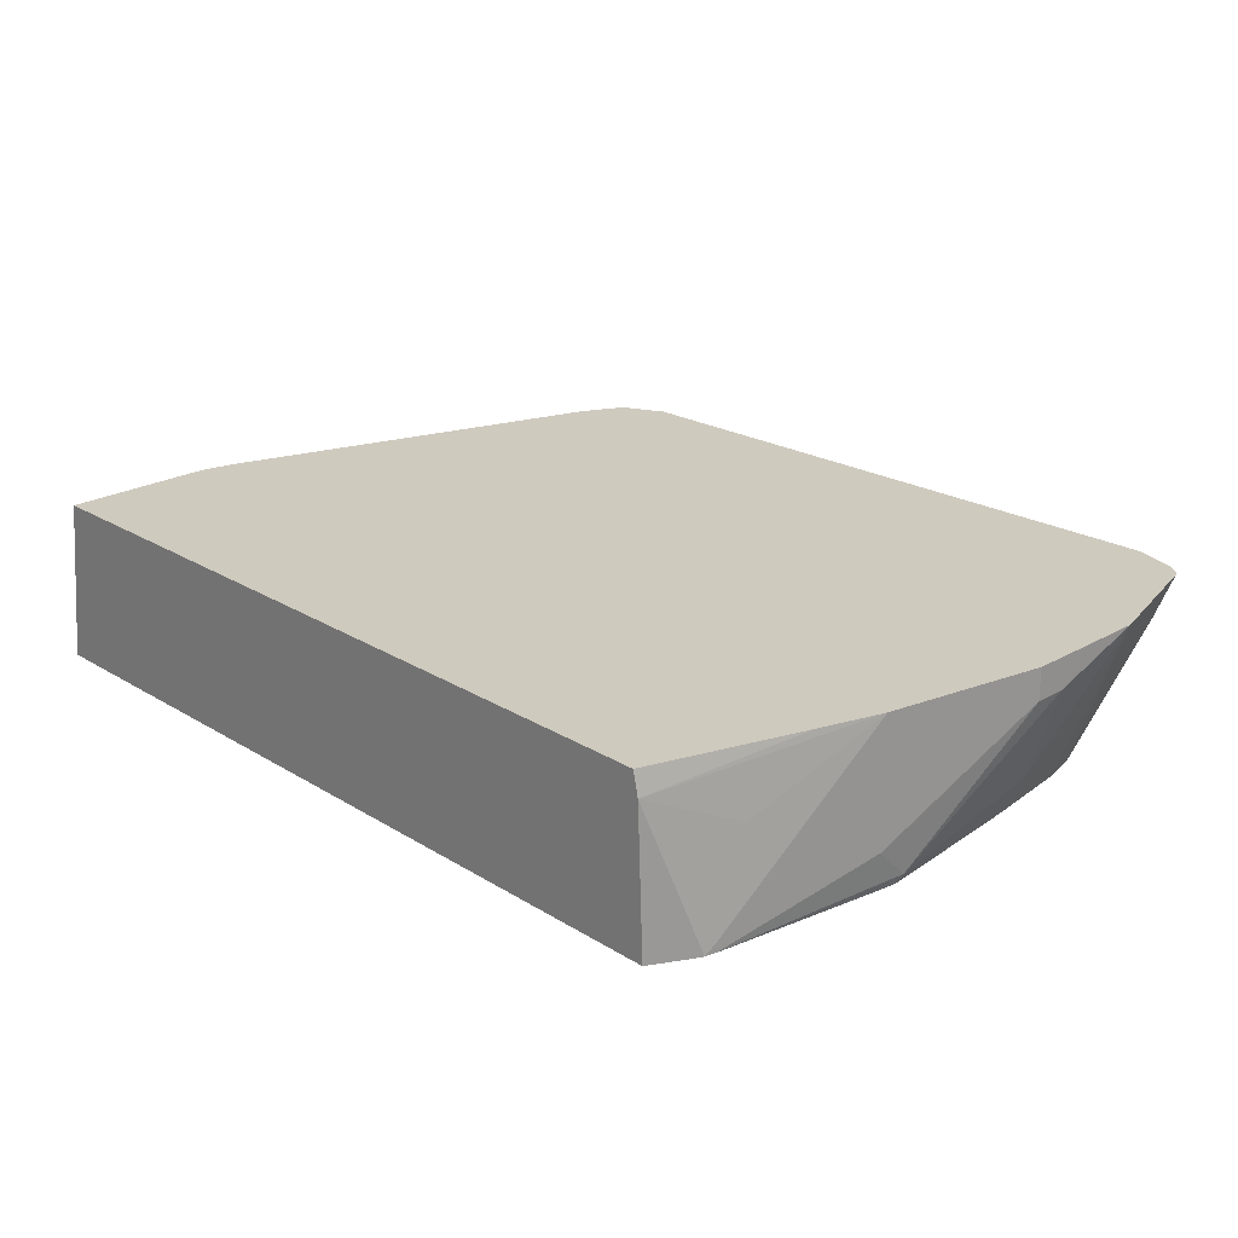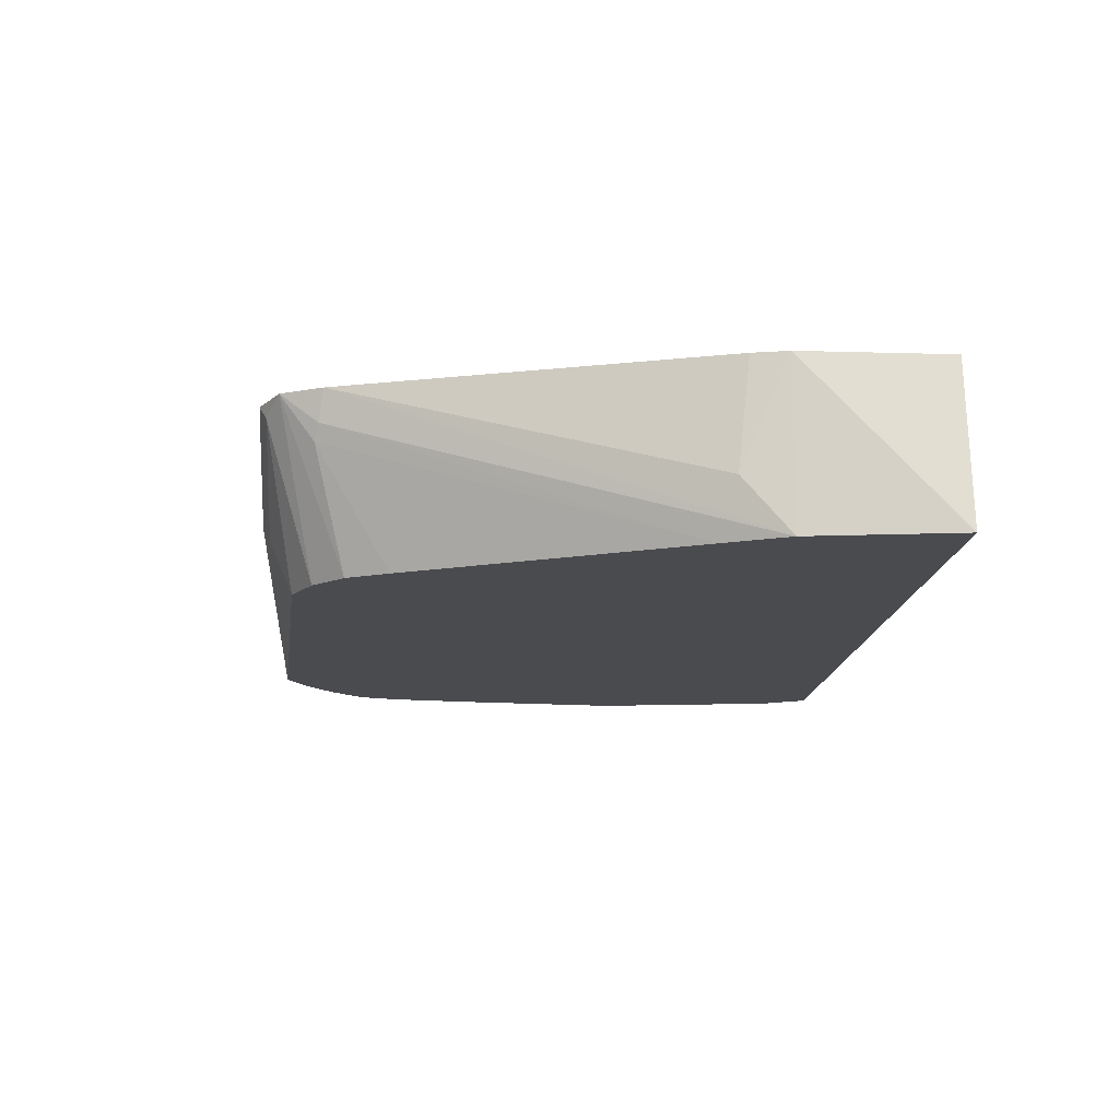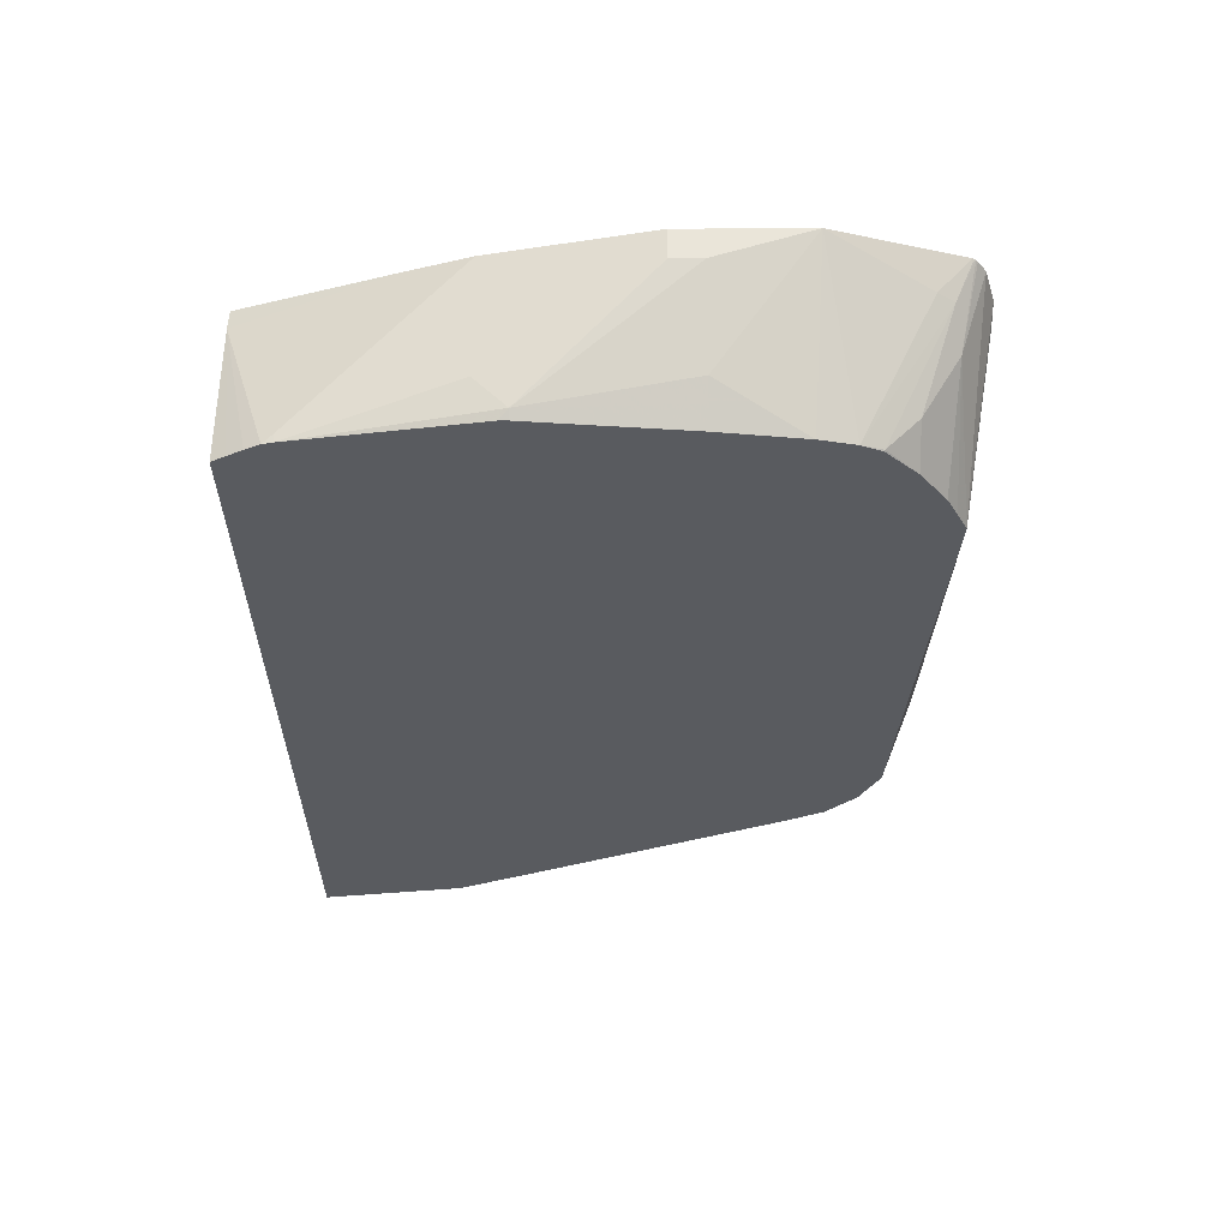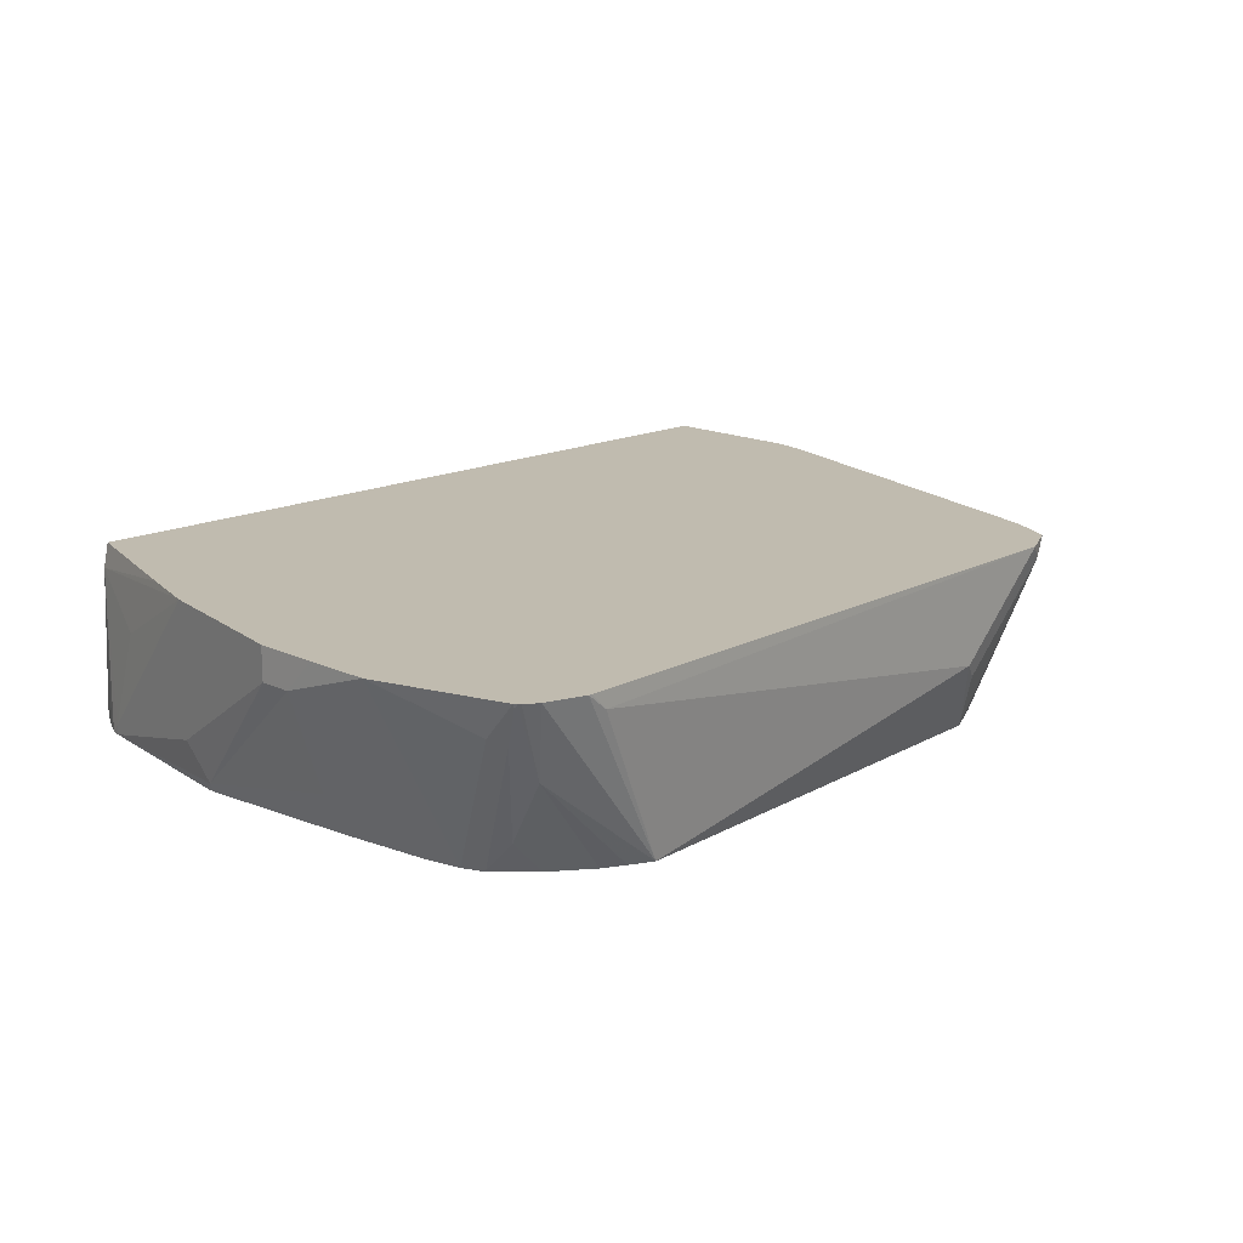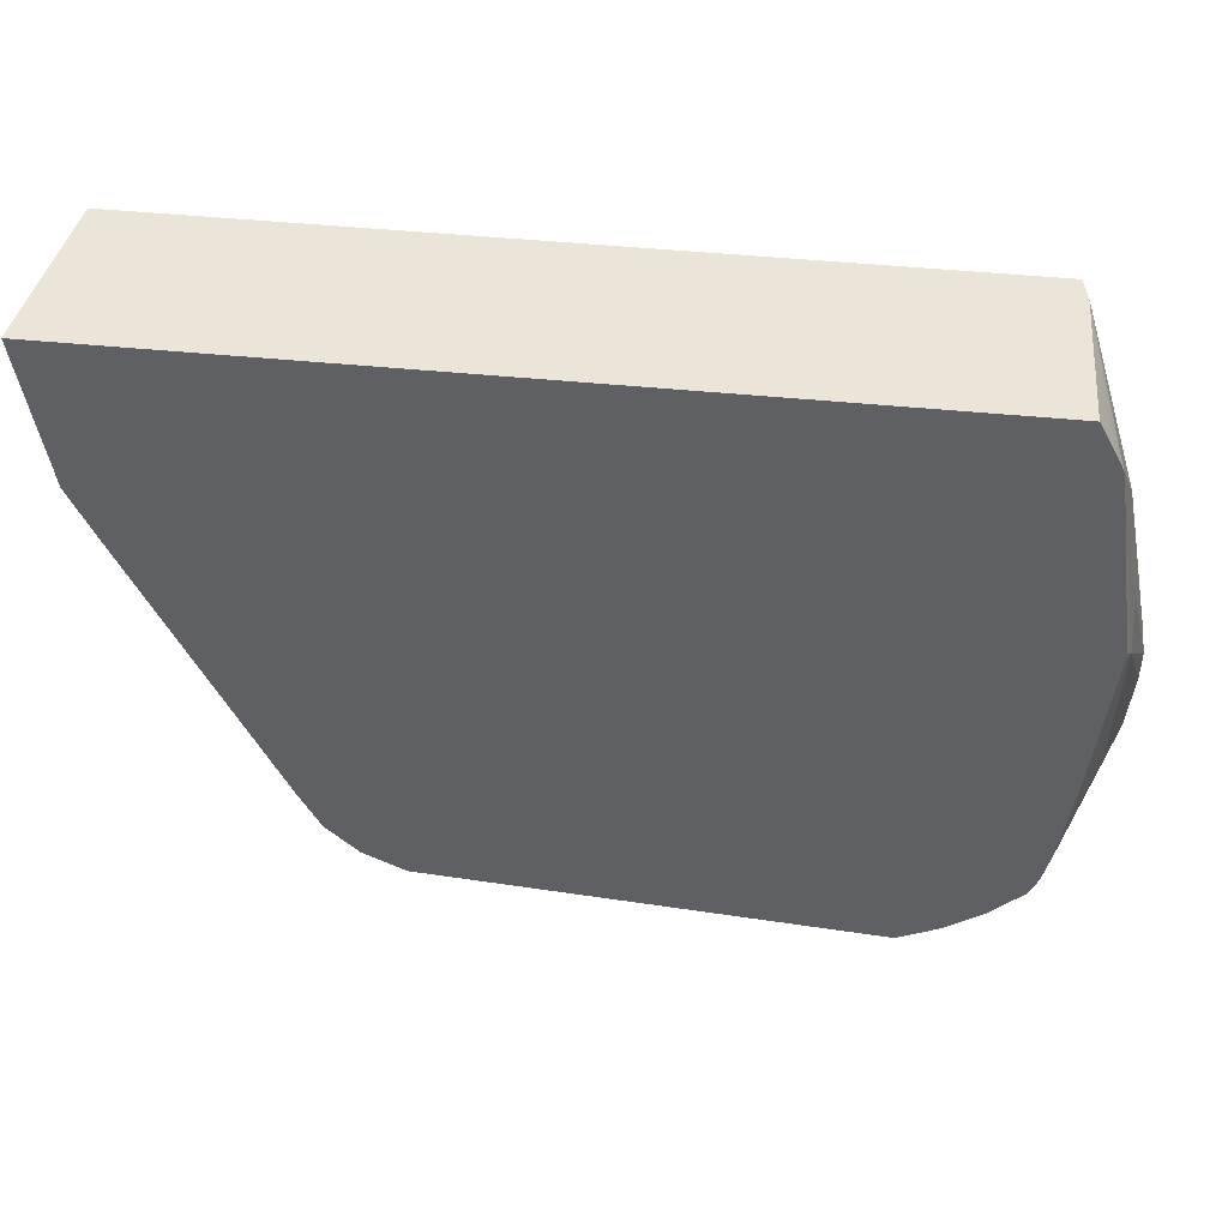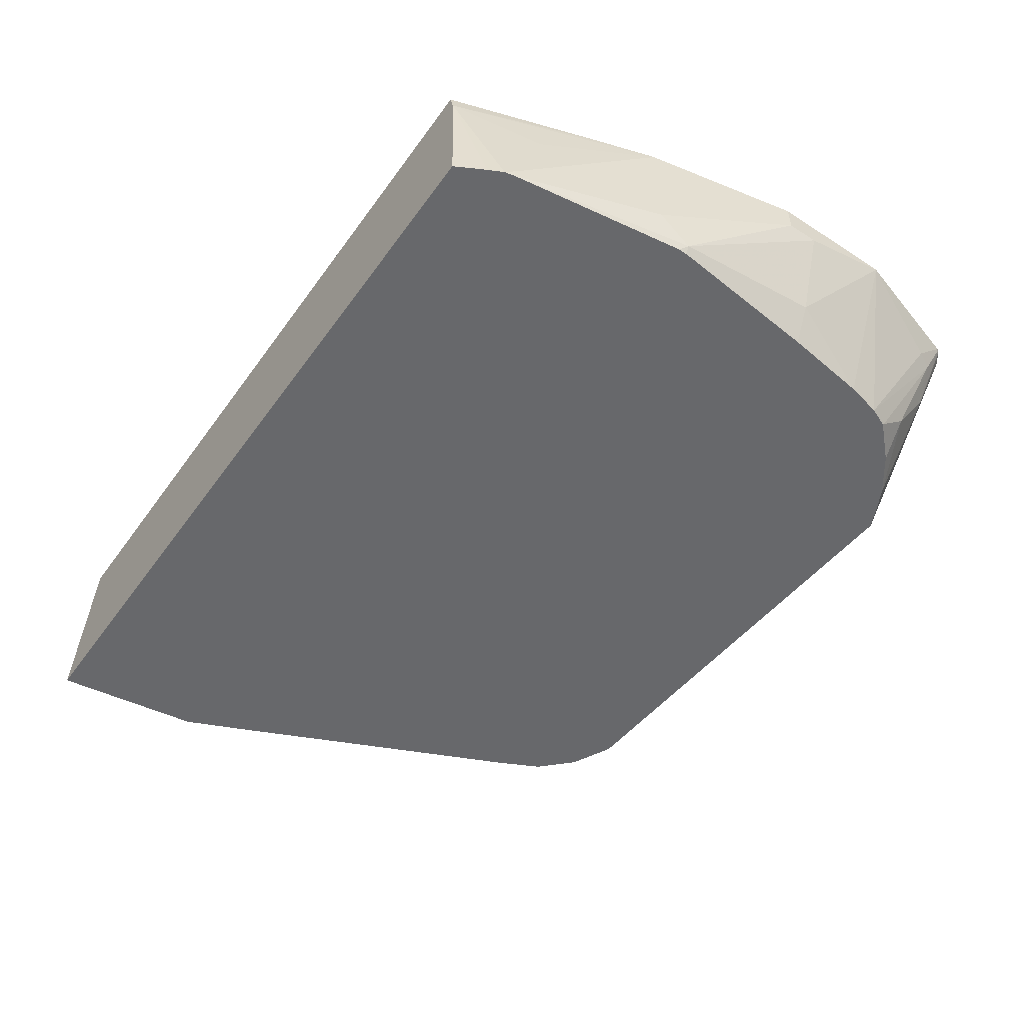
<metadata>
{"format":"obj","ext":"obj","renderer":"f3d","projection":"perspective","resolution":1024,"background":"white","views":[{"elev":23.2,"azim":-133.8,"up":"+Z"},{"elev":-13.9,"azim":86.3,"up":"+Z"},{"elev":-32.4,"azim":-89.5,"up":"+Z"},{"elev":16.1,"azim":-45.3,"up":"+Z"},{"elev":45.2,"azim":-173.3,"up":"+Y"},{"elev":-52.5,"azim":-124.9,"up":"+Z"}]}
</metadata>
<code>
v -0.2209 -0.4133 -0.0001239
v -0.2188 -0.4133 -0.0001239
v -0.2443 -0.4063 -0.0001239
v -0.1591 -0.3979 -0.1052
v -0.2089 -0.4128 -0.009957
v 0.1592 -0.3978 -0.0001239
v -0.2321 -0.3912 -0.04642
v -0.252 -0.401 -0.0001239
v -0.1727 -0.3913 -0.1052
v 0.1193 -0.378 -0.1052
v 0.09942 -0.3979 -0.05968
v 0.1193 -0.3979 -0.0398
v 0.1392 -0.3979 -0.0199
v 0.1094 -0.3929 -0.06963
v 0.1293 -0.3929 -0.04974
v 0.1691 -0.3929 -0.009957
v 0.1724 -0.3912 -0.0001239
v -0.2534 -0.3999 -0.0001239
v -0.2487 -0.3879 -0.02487
v -0.2288 -0.368 -0.08454
v -0.1856 -0.3846 -0.1052
v 0.1232 -0.3761 -0.1052
v 0.1857 -0.3845 -0.0001239
v 0.1856 -0.3846 -0.0001239
v 0.1326 -0.3713 -0.1052
v 0.1459 -0.3647 -0.1052
v -0.2546 -0.3979 -0.0001239
v -0.2537 -0.3979 -0.00249
v -0.2537 -0.378 -0.02238
v -0.2338 -0.3349 -0.1052
v -0.2288 -0.3481 -0.1044
v -0.2085 -0.3677 -0.1052
v 0.1658 -0.3448 -0.1052
v 0.189 -0.3631 -0.02985
v 0.1939 -0.3605 -0.0199
v 0.1989 -0.3581 -0.0001239
v -0.2784 -0.3185 -0.0001239
v -0.2784 -0.3183 -0.0001239
v -0.2387 -0.3126 -0.1052
v -0.2284 -0.3475 -0.1052
v 0.1724 -0.3315 -0.1052
v 0.1743 -0.3277 -0.1052
v 0.179 -0.3183 -0.1052
v 0.2607 -0.1393 -0.1052
v 0.2785 -0.09948 -0.1052
v 0.2735 -0.1293 -0.06963
v 0.2736 -0.1217 -0.0001239
v -0.2785 -0.2784 -0.0001239
v -0.2785 -0.2586 -0.0199
v -0.2586 -0.2586 -0.07957
v -0.2458 -0.2586 -0.1052
v -0.252 -0.2586 -0.09283
v 0.2925 -0.005126 -0.1052
v 0.2785 -0.09948 -0.0001239
v -0.2785 -0.2387 -0.0001239
v -0.2785 -0.2387 -0.0199
v -0.2586 -0.1592 -0.09947
v -0.2557 -0.1592 -0.1052
v 0.2785 -0.005126 -0.0001239
v -0.2224 -0.005126 -0.1052
v -0.2586 -0.1393 -0.0001239
v -0.2387 -0.03981 -0.09947
v -0.2387 -0.03981 -0.1052
v -0.2586 -0.1393 -0.07957
v -0.2557 -0.1535 -0.1052
v -0.2155 -0.005126 -0.0001239
v -0.2273 -0.01424 -0.1052
v -0.2188 -0.005126 -0.01481
v -0.2461 -0.0994 -0.0001239
v -0.2387 -0.05971 -0.0398
v -0.2373 -0.03338 -0.1052
v -0.2325 -0.02391 -0.1052
f 29 37 38
f 29 38 30
f 30 40 31
f 30 38 39
f 31 40 32
f 33 41 34
f 34 44 35
f 34 42 43
f 34 43 44
f 35 44 45
f 35 45 36
f 36 45 46
f 36 46 47
f 34 41 42
f 27 37 29
f 19 29 30
f 23 35 36
f 38 48 49
f 16 22 25
f 16 25 26
f 16 26 23
f 18 27 28
f 18 28 19
f 23 26 33
f 19 28 27
f 19 30 31
f 19 31 20
f 20 31 32
f 20 32 21
f 23 33 34
f 23 34 35
f 19 27 29
f 38 49 50
f 56 63 64
f 39 50 52
f 56 64 57
f 57 65 58
f 57 64 63
f 68 72 71
f 60 67 68
f 61 69 68
f 55 63 56
f 61 68 70
f 62 70 68
f 62 68 71
f 62 71 63
f 66 68 69
f 67 72 68
f 16 24 17
f 61 70 62
f 38 50 39
f 55 62 63
f 53 66 59
f 39 52 51
f 45 53 54
f 45 54 46
f 46 54 47
f 48 55 56
f 48 56 49
f 55 61 62
f 49 56 57
f 50 57 52
f 51 52 57
f 51 57 58
f 53 59 54
f 53 60 68
f 53 68 66
f 49 57 50
f 16 23 24
f 57 63 65
f 10 15 14
f 1 8 3
f 1 3 4
f 1 4 5
f 1 5 2
f 2 5 6
f 3 7 4
f 1 18 8
f 3 8 7
f 4 9 21
f 4 21 32
f 4 32 40
f 4 40 30
f 4 30 39
f 4 39 51
f 4 7 9
f 4 51 58
f 1 27 18
f 1 38 37
f 10 14 11
f 1 2 6
f 1 6 17
f 1 17 24
f 1 24 23
f 1 23 36
f 1 37 27
f 1 36 47
f 1 54 59
f 1 59 66
f 1 66 69
f 1 69 61
f 1 61 55
f 1 48 38
f 1 47 54
f 4 58 65
f 1 55 48
f 4 63 71
f 5 13 6
f 6 13 12
f 6 12 11
f 6 11 14
f 6 14 15
f 6 15 16
f 5 12 13
f 6 16 17
f 7 19 20
f 7 20 21
f 7 21 9
f 10 22 16
f 10 16 15
f 4 65 63
f 7 18 19
f 5 11 12
f 7 8 18
f 4 10 11
f 4 71 72
f 4 11 5
f 4 72 67
f 4 67 60
f 4 60 53
f 4 45 44
f 4 44 43
f 4 53 45
f 4 42 41
f 4 41 33
f 4 33 26
f 4 26 25
f 4 25 22
f 4 22 10
f 4 43 42

</code>
